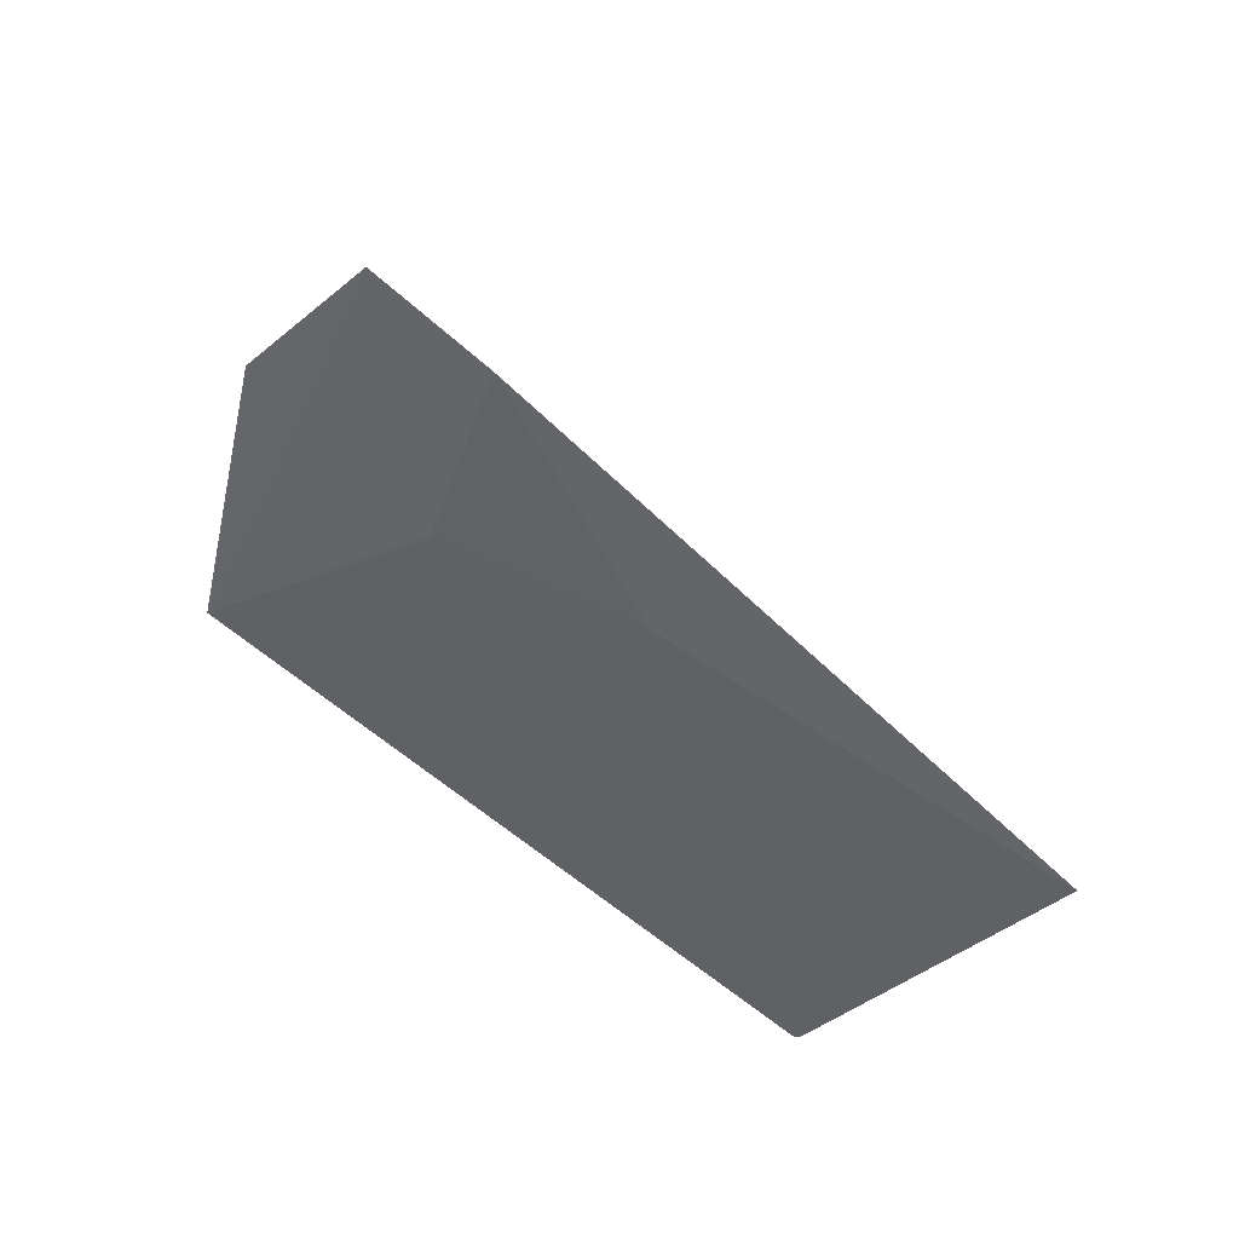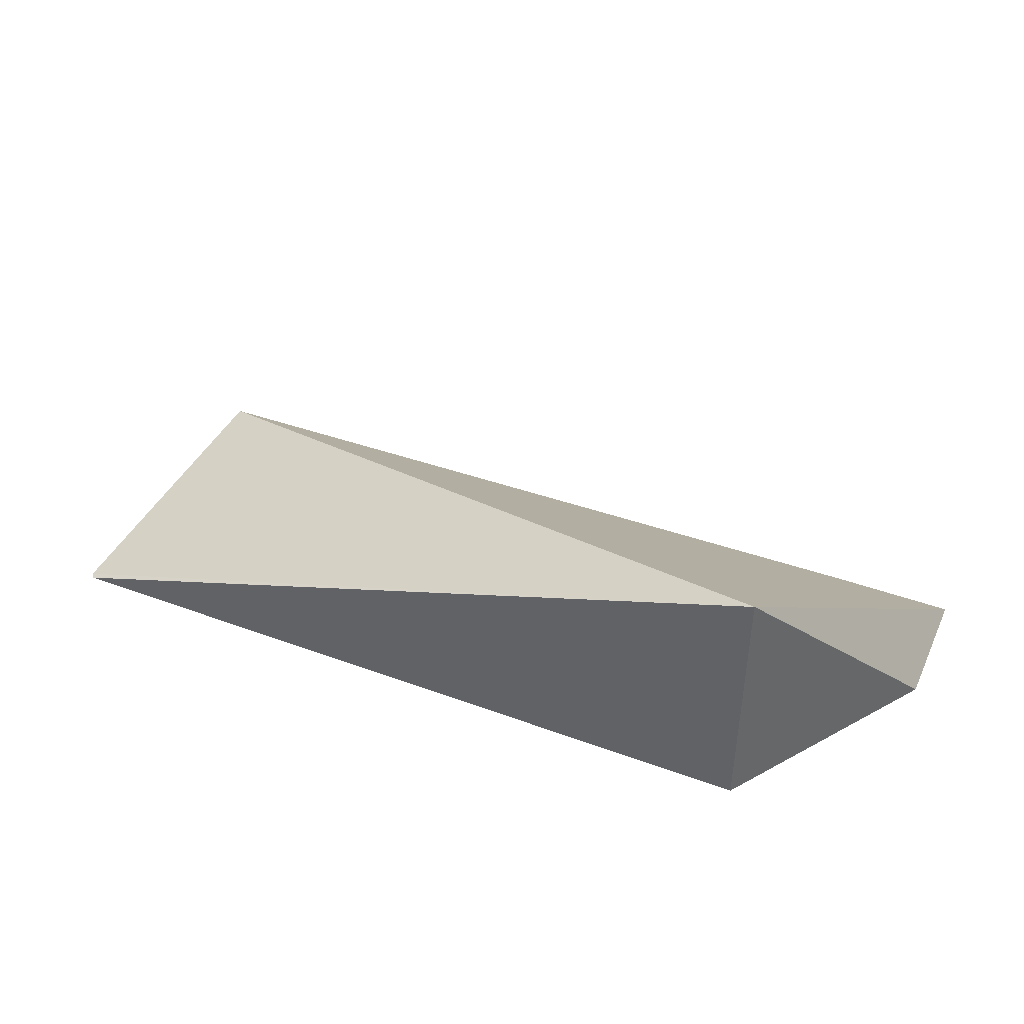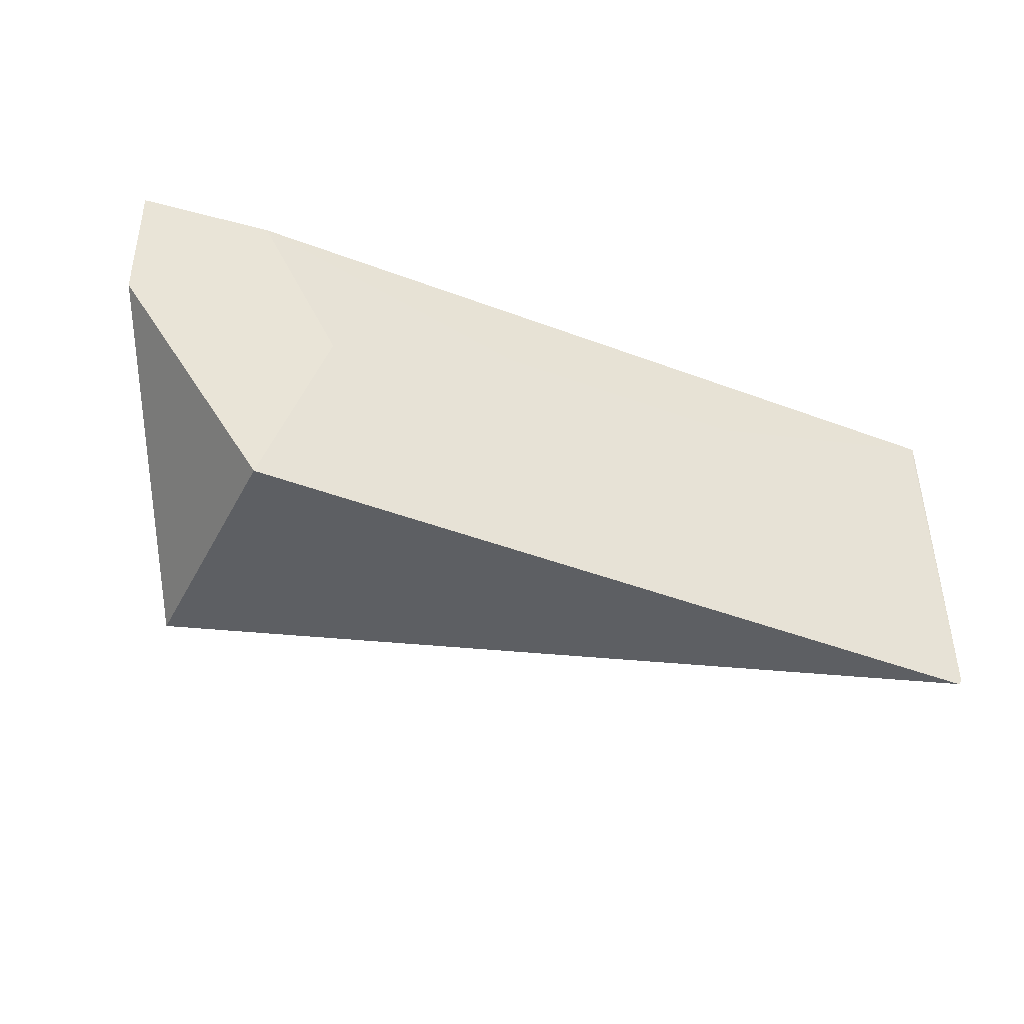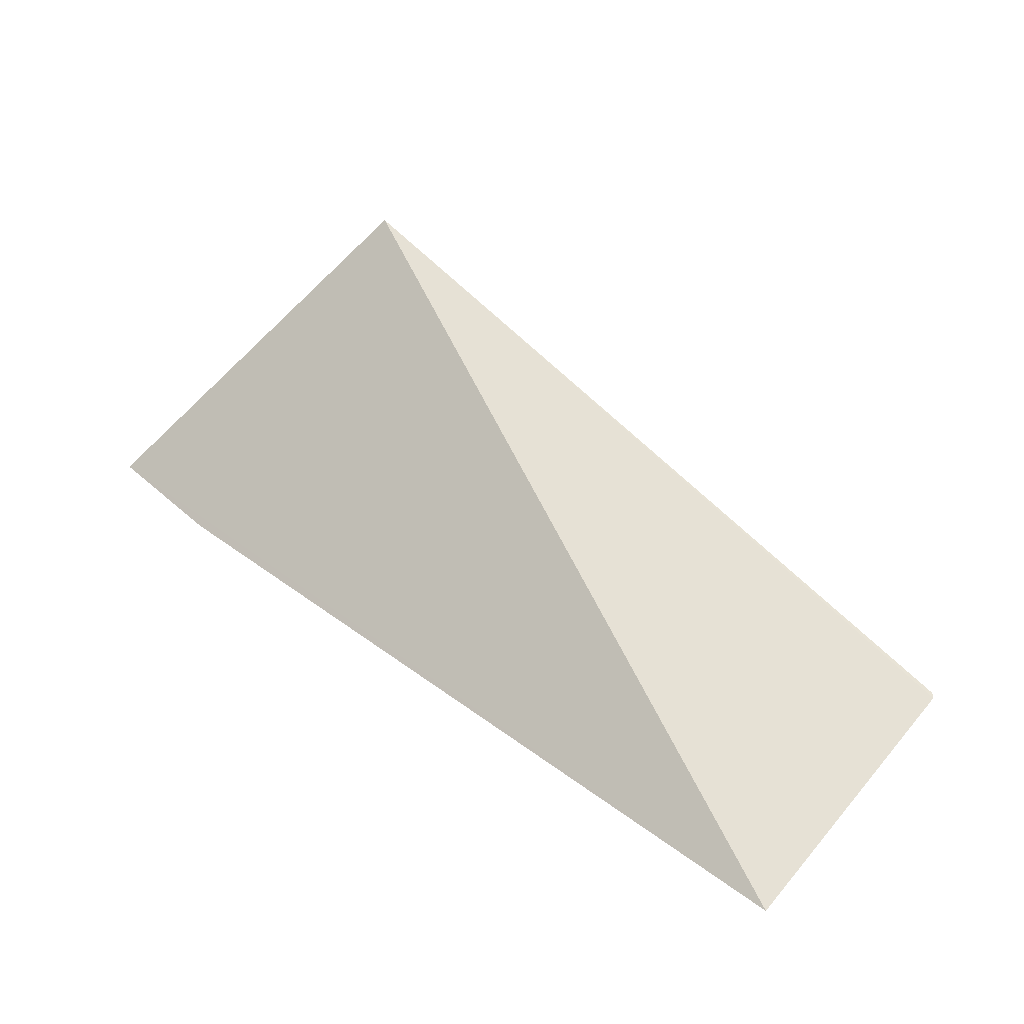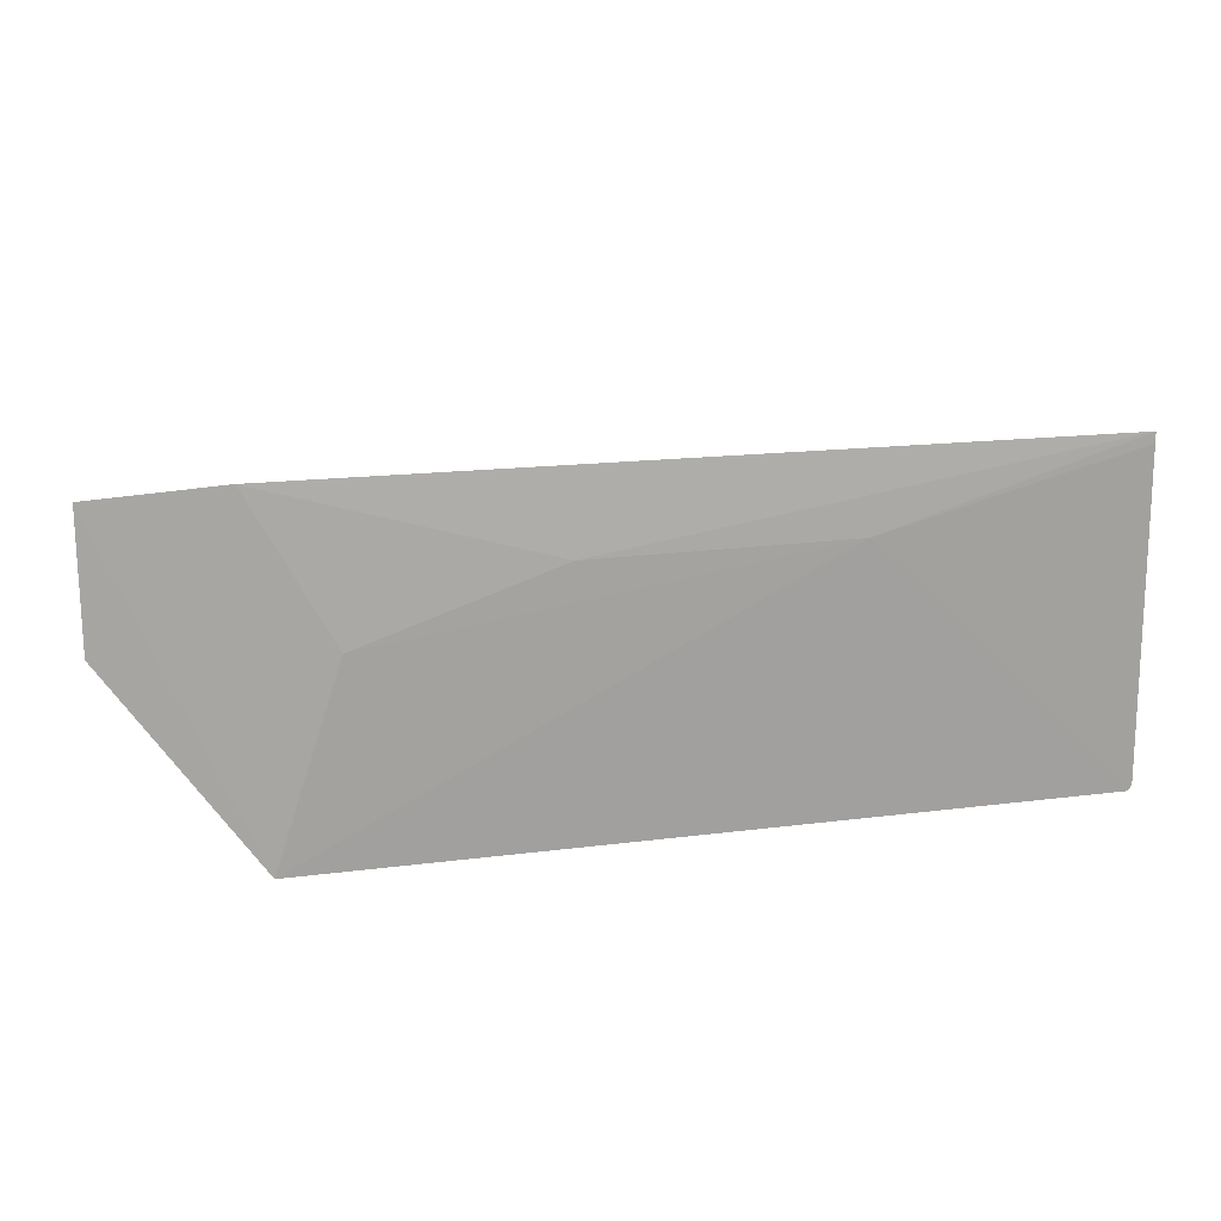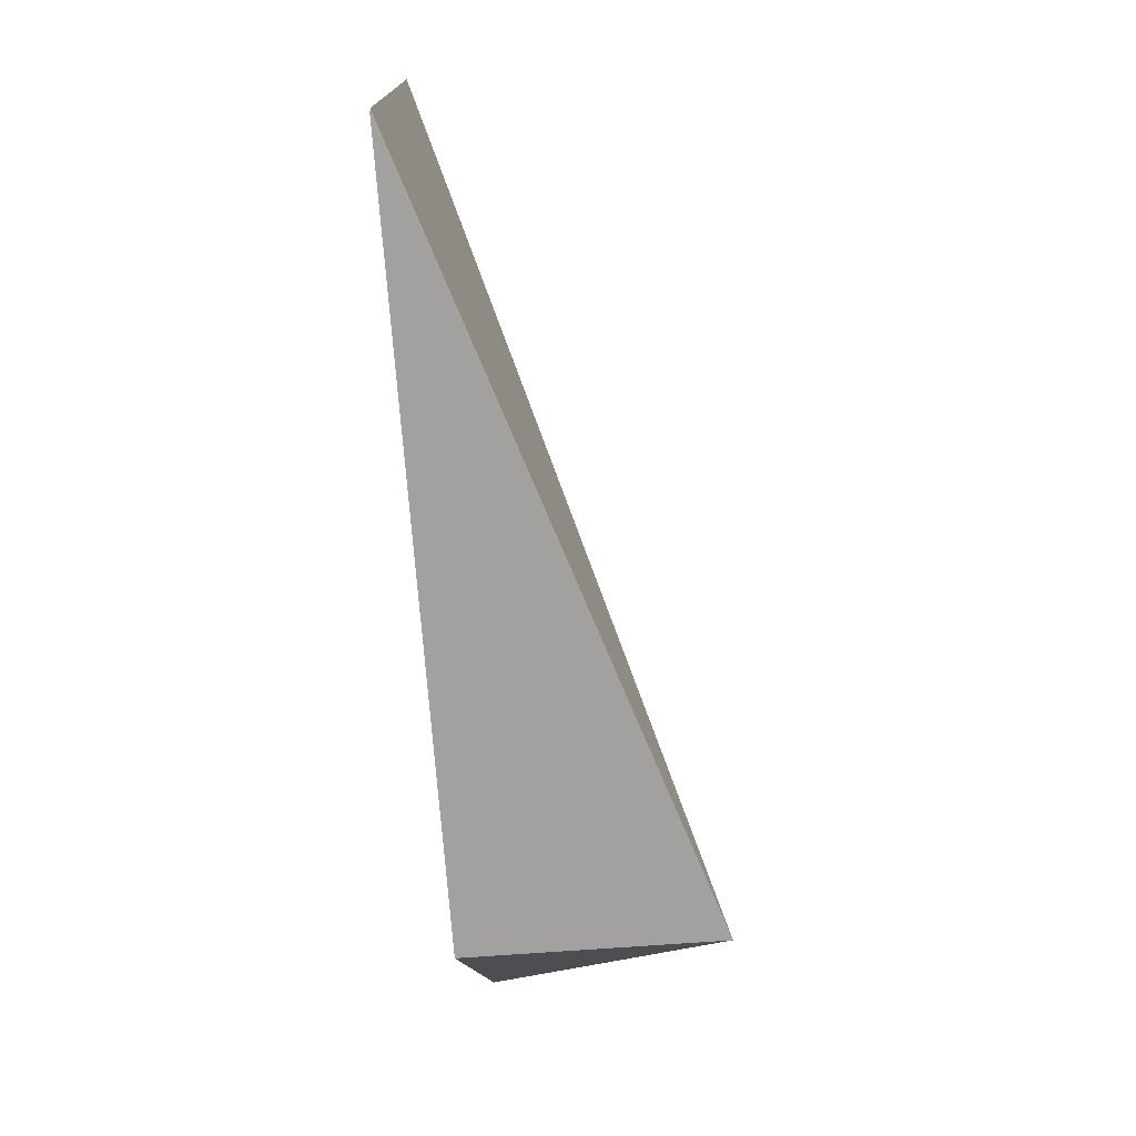
<metadata>
{"format":"obj","ext":"obj","renderer":"f3d","projection":"perspective","resolution":1024,"background":"white","views":[{"elev":-47.2,"azim":-48.5,"up":"+Y"},{"elev":41.0,"azim":-155.9,"up":"+Y"},{"elev":-40.5,"azim":-25.4,"up":"+Z"},{"elev":50.3,"azim":38.5,"up":"+Y"},{"elev":18.3,"azim":-13.8,"up":"+Z"},{"elev":-72.2,"azim":94.3,"up":"+Z"}]}
</metadata>
<code>
v -0.02616 -0.01346 0.03939
v -0.02621 -0.01347 0.0391
v -0.02612 -0.01358 0.03052
v -0.04706 -0.006652 0.03041
v -0.05074 -0.01305 0.03919
v -0.04528 -0.01355 0.03554
v -0.03318 -0.01356 0.03733
v -0.04702 -0.01364 0.03038
v -0.04738 -0.01326 0.03942
v -0.05075 -0.01316 0.03572
v -0.02623 -0.01359 0.03038
v -0.04009 -0.01353 0.03728
f 1 2 3
f 1 3 4
f 5 1 4
f 7 2 1
f 8 6 5
f 8 7 6
f 9 1 5
f 9 5 6
f 10 8 5
f 10 5 4
f 10 4 8
f 11 8 4
f 11 4 3
f 11 7 8
f 11 3 2
f 11 2 7
f 12 7 1
f 12 1 9
f 12 9 6
f 12 6 7

</code>
